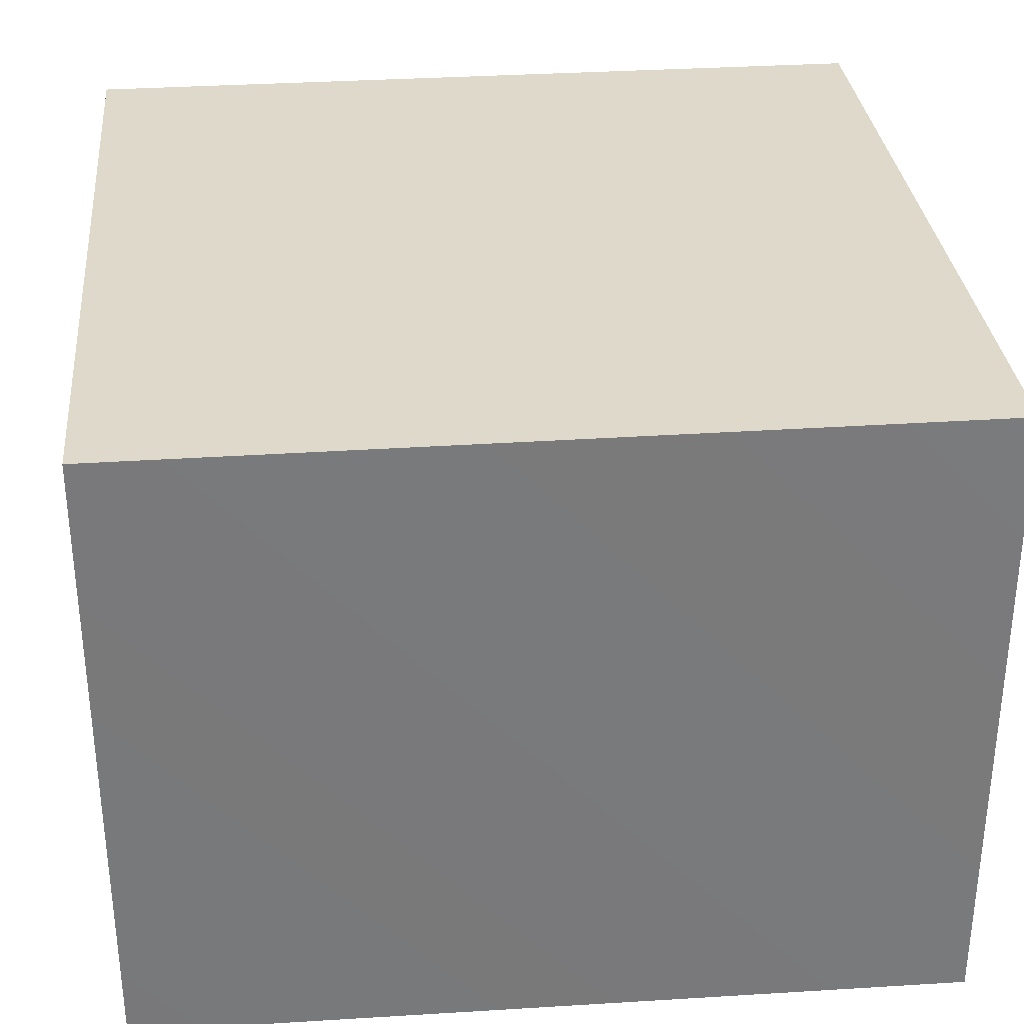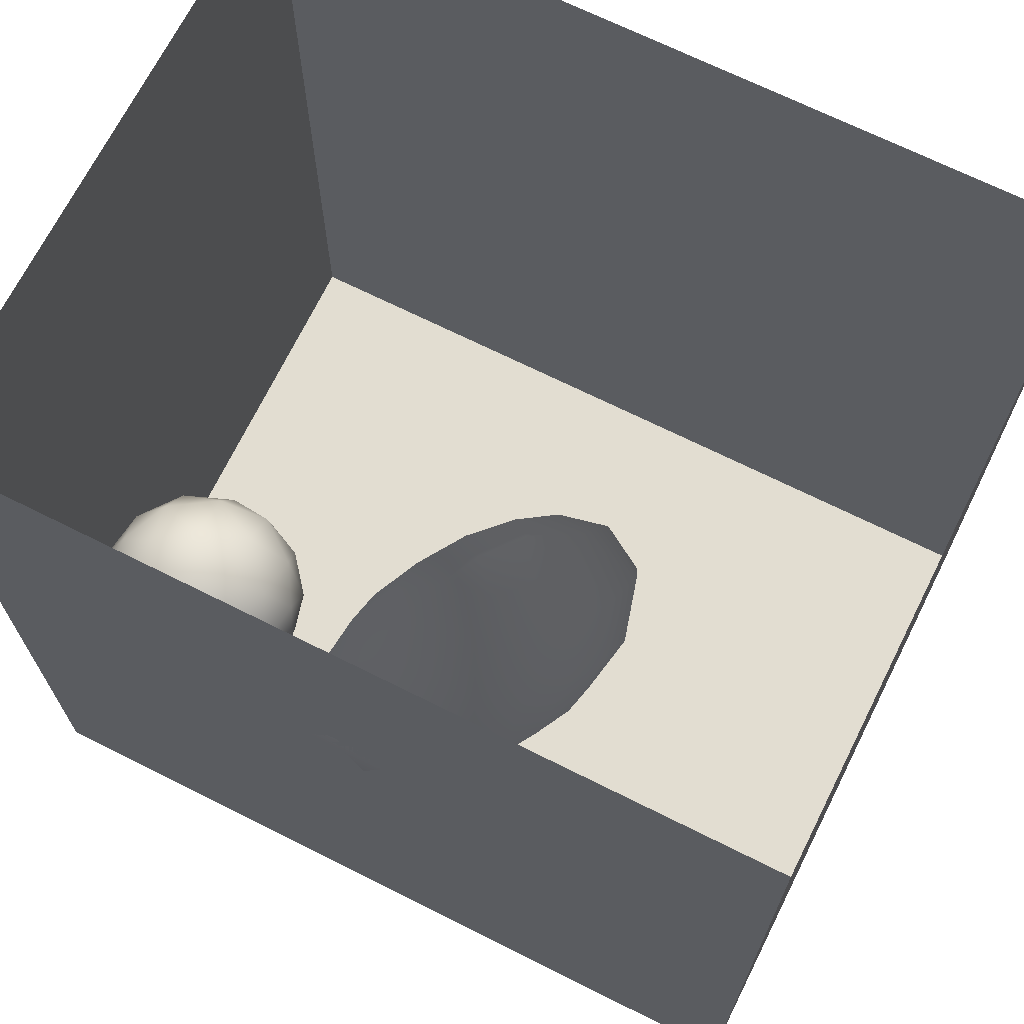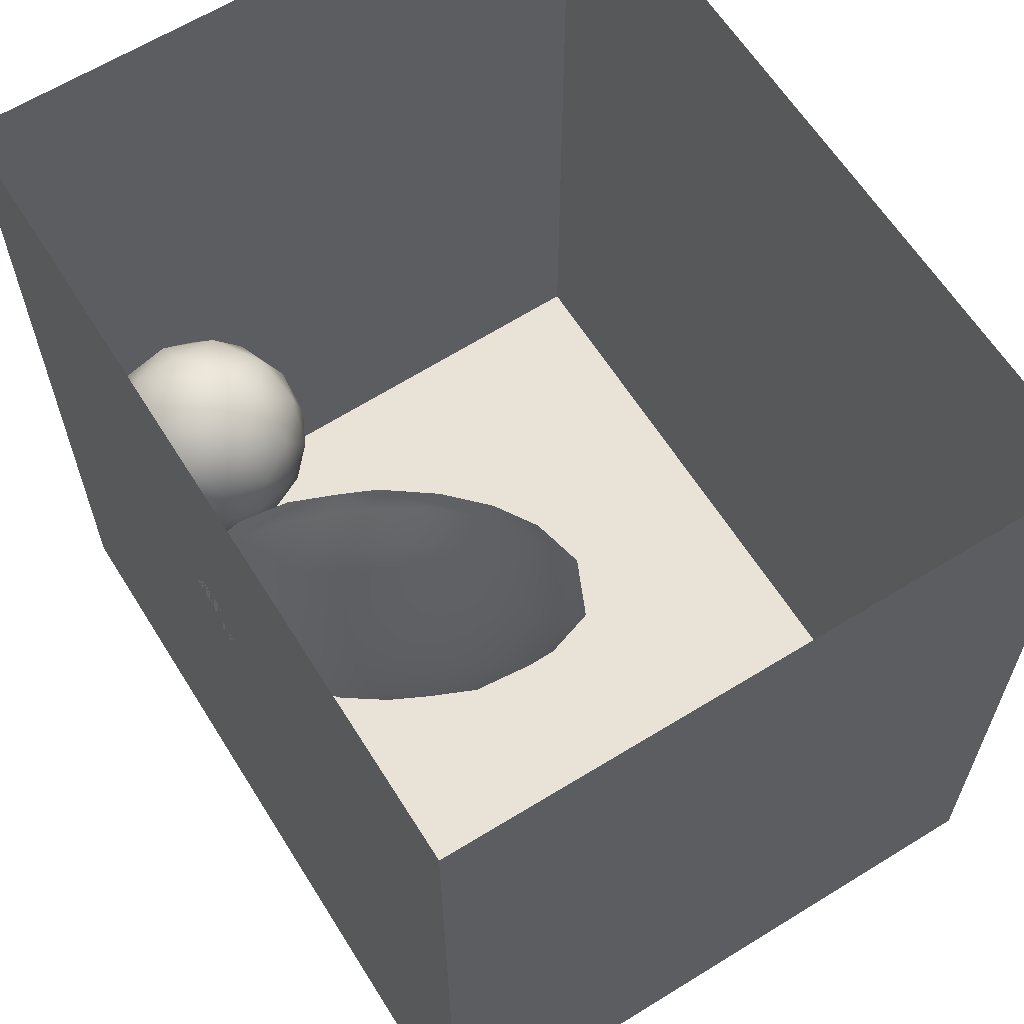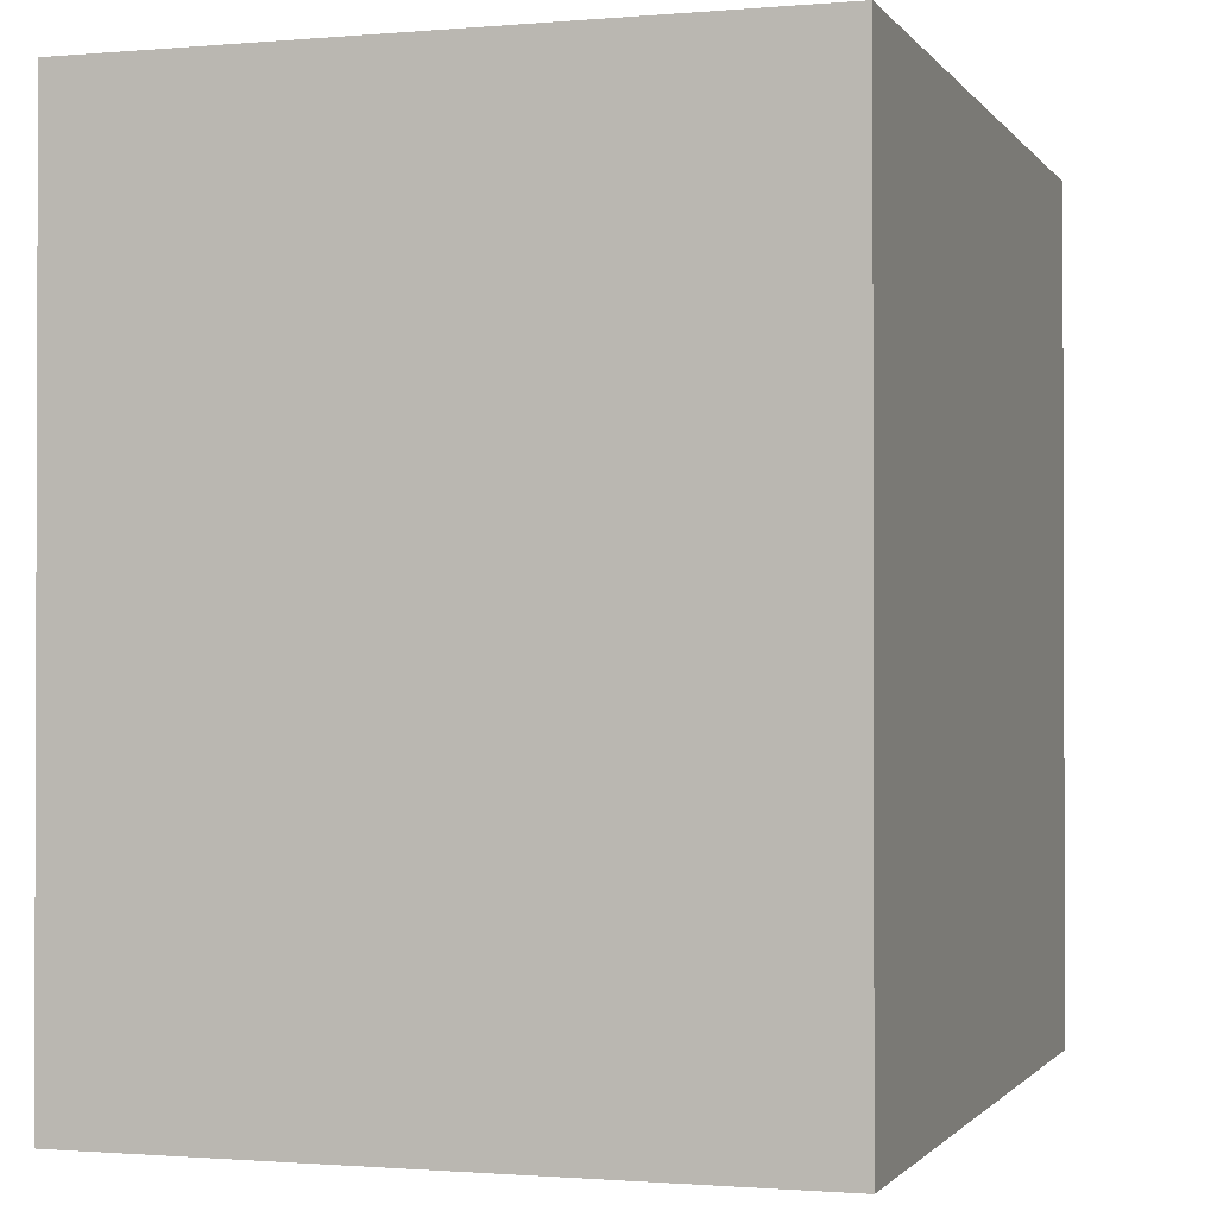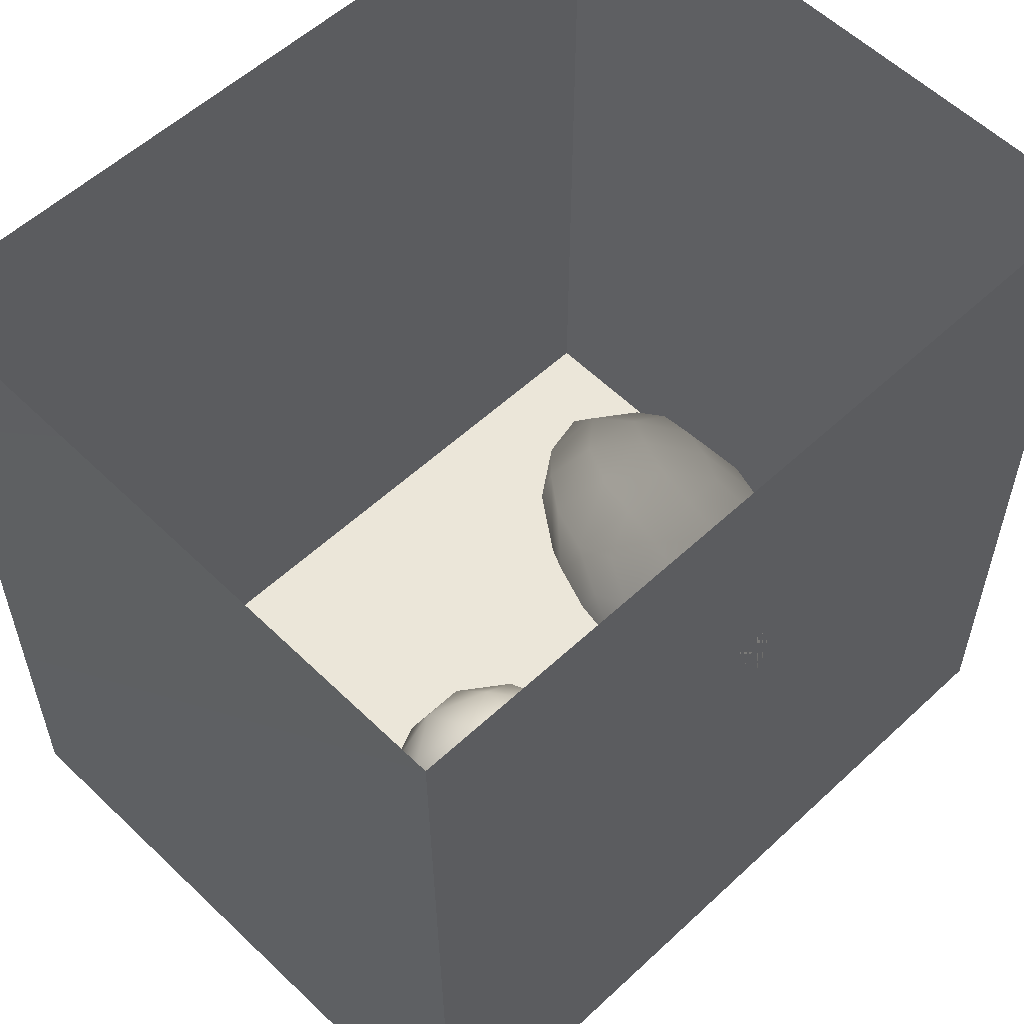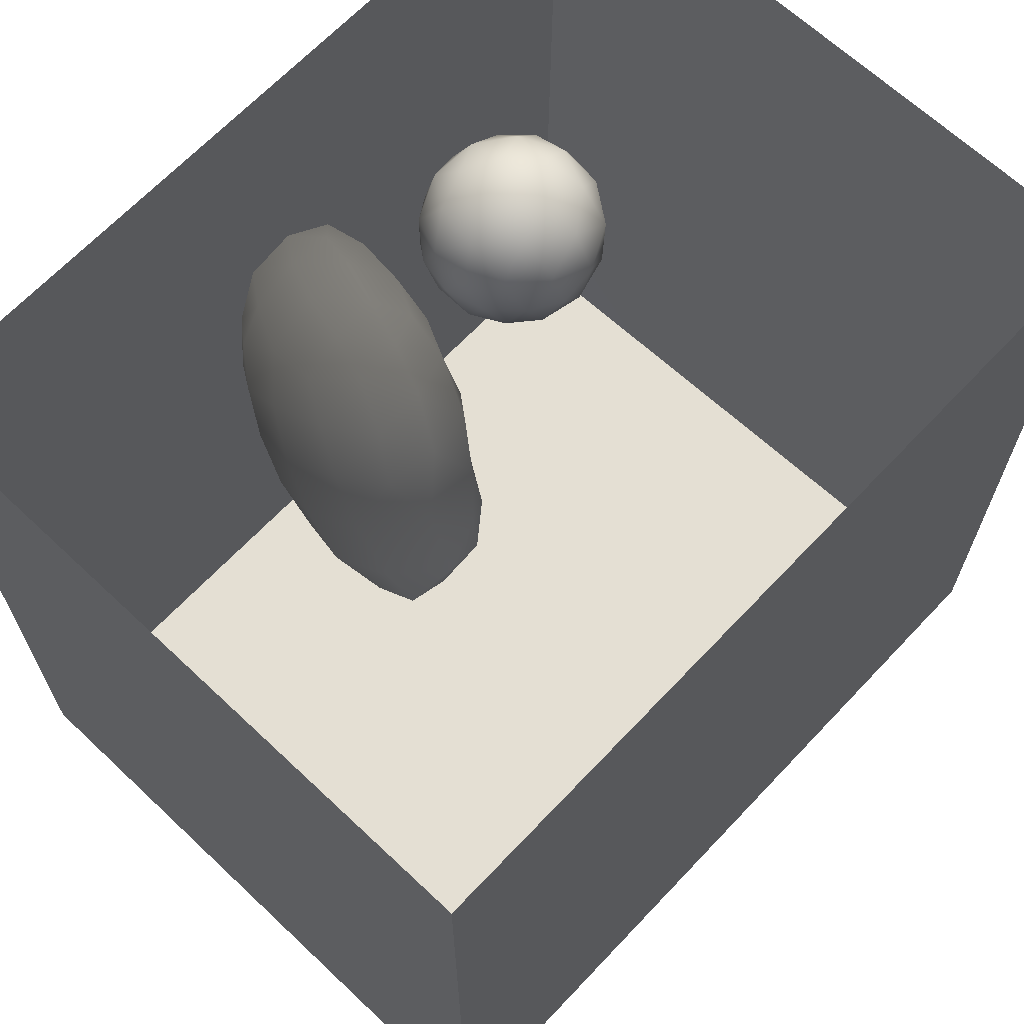
<metadata>
{"format":"obj","ext":"obj","renderer":"f3d","projection":"perspective","resolution":1024,"background":"white","views":[{"elev":31.7,"azim":-95.5,"up":"+Y"},{"elev":68.6,"azim":26.7,"up":"+Z"},{"elev":62.5,"azim":58.0,"up":"+Z"},{"elev":-1.1,"azim":107.7,"up":"+Z"},{"elev":56.2,"azim":-44.2,"up":"+Z"},{"elev":66.7,"azim":133.4,"up":"+Z"}]}
</metadata>
<code>
v -0.07753 0 0.3256
v -0.03875 0 0.2322
v 0.005077 0 0.3213
v -0.124 0 0.257
v -0.09749 0.003261 0.1761
v 0.004025 0 0.1508
v -0.03319 0.02461 0.4
v 0.05313 0 0.245
v -0.1435 0.04622 0.3419
v -0.1705 0.0682 0.2244
v -0.09211 0.1009 0.4089
v 0.08273 0.01647 0.3565
v -0.1692 0.1435 0.3295
v 0.02355 0.1018 0.4308
v -0.1025 0.07199 0.101
v 0.1454 0.02098 0.211
v -0.07332 0.1937 0.4191
v -0.1873 0.1704 0.1928
v 0.06376 0.2024 0.4373
v 0.04552 0.04794 0.07321
v 0.1432 0.09874 0.3763
v -0.1412 0.1928 0.07538
v -0.03135 0.1306 0.01795
v 0.1028 0.1286 0.009247
v 0.1571 0.07422 0.09779
v 0.2143 0.109 0.2877
v 0.2205 0.09828 0.1761
v 0.2753 0.1818 0.2328
v 0.201 0.2089 0.3739
v -0.1808 0.2864 0.1628
v -0.04044 0.2982 0.4139
v -0.1606 0.2673 0.3153
v 0.03317 0.211 -0.04208
v 0.2405 0.1622 0.07894
v -0.1581 0.3673 0.2447
v -0.1323 0.3172 0.04335
v -0.07359 0.2284 -0.002965
v 0.09005 0.3161 0.4262
v -0.1052 0.3709 0.3398
v 0.1672 0.2174 -0.03271
v -0.04185 0.3151 -0.04666
v 0.2006 0.3311 0.3868
v 0.2831 0.2643 0.02379
v -0.1013 0.4762 0.2659
v -0.151 0.411 0.1322
v 0.3212 0.2601 0.1555
v 0.1219 0.431 0.3964
v 0.2845 0.2866 0.3031
v -0.006669 0.4157 0.3862
v 0.08326 0.305 -0.08721
v -0.08699 0.4473 -0.005147
v 0.2157 0.3215 -0.07169
v 0.03643 0.5328 0.3433
v -0.108 0.5267 0.1241
v 0.3579 0.3618 0.09121
v 0.346 0.3864 0.2275
v 0.2567 0.4196 0.3435
v 0.01444 0.3963 -0.09044
v 0.3108 0.3617 -0.01867
v 0.1291 0.413 -0.1213
v -0.03937 0.6085 0.2115
v 0.178 0.5399 0.3482
v 0.2653 0.4345 -0.0945
v 0.3091 0.5177 0.2829
v 0.3843 0.4888 0.1496
v 0.3658 0.4615 0.00527
v 0.02293 0.5027 -0.09831
v 0.1772 0.5215 -0.1394
v 0.3459 0.6252 0.2065
v 0.2362 0.6268 0.2894
v 0.07432 0.6095 -0.1118
v 0.1022 0.6459 0.2872
v 0.03984 0.7103 0.1753
v 0.2114 0.649 -0.1376
v 0.3158 0.5501 -0.09343
v 0.3972 0.5901 0.05609
v 0.2107 0.7384 0.2168
v -0.03594 0.6244 0.01689
v 0.3601 0.7277 0.1091
v 0.08611 0.7169 -0.07216
v 0.04159 0.7421 0.04725
v 0.12 0.7881 0.1231
v 0.3522 0.6872 -0.06122
v 0.2231 0.7807 -0.08948
v 0.1254 0.8051 0.01264
v 0.2372 0.8261 0.09201
v 0.3373 0.7897 0.00395
v 0.009189 0.1216 0.243
v 0.0704 0.3117 0.1767
v 0.2256 0.6842 0.04782
v 0.09324 0.5241 -0.01091
v 0.1059 0.6332 0.009121
v 0.2884 0.5634 0.1399
v 0.1227 0.6235 0.129
v 0.219 0.533 0.02928
v 0.2281 0.3869 0.07447
v 0.06735 0.4997 0.1552
v 0.241 0.4795 0.1728
v 0.1724 0.6022 -0.05505
v 0.09438 0.4108 0.005791
g leftSphere
f 75 76 66
f 77 82 73
f 46 43 55
f 72 77 73
f 43 59 55
f 77 86 82
f 53 44 49
f 8 12 3
f 3 12 7
f 2 8 3
f 74 84 83
f 74 68 71
f 79 87 86
f 2 4 5
f 38 47 49
f 76 83 79
f 50 58 60
f 46 34 43
f 30 22 18
f 75 66 63
f 20 25 16
f 6 15 20
f 52 50 60
f 2 3 1
f 36 45 51
f 66 55 59
f 16 26 21
f 16 25 27
f 50 52 40
f 13 10 9
f 24 25 20
f 44 39 49
f 14 19 17
f 24 23 33
f 31 19 38
f 22 15 18
f 43 34 40
f 31 39 32
f 16 8 6
f 21 26 29
f 57 56 64
f 47 62 53
f 3 7 1
f 29 48 42
f 30 45 36
f 76 69 65
f 28 34 46
f 17 11 14
f 46 56 48
f 84 80 85
f 43 52 59
f 77 69 79
f 56 55 65
f 67 51 78
f 75 83 76
f 17 32 13
f 48 28 46
f 6 8 2
f 79 69 76
f 44 45 35
f 5 6 2
f 16 12 8
f 58 41 51
f 21 12 16
f 48 56 57
f 58 51 67
f 23 15 22
f 27 34 28
f 73 81 78
f 14 12 21
f 10 15 5
f 80 84 74
f 29 19 21
f 70 77 72
f 24 34 25
f 28 26 27
f 49 39 31
f 40 33 50
f 83 84 87
f 5 15 6
f 17 19 31
f 38 29 42
f 49 47 53
f 68 67 71
f 9 11 13
f 42 47 38
f 65 66 76
f 1 4 2
f 85 81 82
f 68 60 67
f 16 6 20
f 79 86 77
f 13 11 17
f 86 85 82
f 39 44 35
f 64 56 65
f 78 61 73
f 79 83 87
f 54 61 78
f 87 84 86
f 73 61 72
f 84 85 86
f 48 57 42
f 59 63 66
f 25 34 27
f 14 11 7
f 28 48 29
f 29 26 28
f 51 54 78
f 70 62 64
f 20 23 24
f 54 45 44
f 32 30 18
f 74 75 68
f 71 80 74
f 65 55 66
f 74 83 75
f 56 46 55
f 53 72 61
f 71 78 80
f 62 47 57
f 71 67 78
f 58 67 60
f 80 81 85
f 13 18 10
f 59 52 63
f 21 19 14
f 44 53 61
f 9 4 1
f 77 70 69
f 37 23 22
f 1 7 9
f 5 4 10
f 62 57 64
f 80 78 81
f 33 23 37
f 40 34 24
f 32 18 13
f 50 41 58
f 75 63 68
f 37 41 33
f 10 4 9
f 7 11 9
f 63 52 60
f 57 47 42
f 49 31 38
f 35 32 39
f 31 32 17
f 73 82 81
f 30 32 35
f 20 15 23
f 27 26 16
f 35 45 30
f 36 37 22
f 7 12 14
f 36 41 37
f 18 15 10
f 70 64 69
f 33 41 50
f 54 44 61
f 24 33 40
f 51 45 54
f 40 52 43
f 38 19 29
f 51 41 36
f 72 62 70
f 22 30 36
f 53 62 72
f 69 64 65
f 63 60 68
v -0.5875 0.25 0
v -0.3375 0.25 0
v -0.3639 0.3618 0
v -0.3563 0.2986 0.08187
v -0.3653 0.3047 -0.1006
v -0.4035 0.3998 -0.07876
v -0.4327 0.4461 0.009191
v -0.3639 0.1884 0.09343
v -0.4106 0.388 0.1104
v -0.3675 0.1916 -0.1033
v -0.3585 0.1498 -8.755e-05
v -0.4211 0.2517 -0.1866
v -0.4442 0.3644 -0.1699
v -0.4851 0.4553 -0.09934
v -0.4094 0.2741 0.1738
v -0.5273 0.4926 -0.006295
v -0.4427 0.1371 -0.1697
v -0.436 0.1464 0.1697
v -0.5119 0.4644 0.104
v -0.4147 0.08009 0.06147
v -0.5002 0.3742 0.1986
v -0.4134 0.0815 -0.06174
v -0.5965 0.4833 -0.08926
v -0.5029 0.1961 -0.229
v -0.5492 0.415 -0.1838
v -0.5182 0.3029 -0.2343
v -0.5068 0.2362 0.2362
v -0.5332 0.122 0.2078
v -0.5008 0.04827 -0.1195
v -0.6272 0.4944 0.03432
v -0.5147 0.0433 0.1203
v -0.5564 0.1021 -0.1991
v -0.6521 0.4311 -0.1598
v -0.502 0.01518 -0.007365
v -0.6067 0.3224 0.2385
v -0.7093 0.4586 -0.06459
v -0.6208 0.4404 0.1585
v -0.6098 0.2073 -0.2453
v -0.6151 0.1857 0.24
v -0.6041 0.02082 -0.0985
v -0.738 0.44 0.06104
v -0.6256 0.06837 0.1675
v -0.6395 0.3351 -0.2293
v -0.7003 0.2569 0.223
v -0.7983 0.3769 -0.04453
v -0.7289 0.364 0.1717
v -0.6823 0.1056 -0.1807
v -0.6181 0.005694 0.04337
v -0.7402 0.3706 -0.157
v -0.7259 0.2395 -0.2079
v -0.7161 0.1473 0.1882
v -0.8113 0.3382 0.06798
v -0.7263 0.04958 -0.05535
v -0.7281 0.0603 0.08217
v -0.7816 0.2498 0.1576
v -0.7904 0.1614 -0.1161
v -0.8002 0.2782 -0.1284
v -0.789 0.147 0.1063
v -0.835 0.2508 -0.03502
v -0.806 0.1284 0.0009649
v -0.8277 0.222 0.06329
g rightSphere
f 160 161 159
f 159 161 152
f 156 160 159
f 134 120 131
f 153 156 147
f 155 158 151
f 139 128 127
f 116 123 130
f 112 117 124
f 150 149 143
f 126 112 124
f 139 127 135
f 152 155 146
f 120 111 108
f 110 105 102
f 132 117 129
f 138 126 124
f 106 105 113
f 127 128 118
f 137 130 141
f 121 115 109
f 141 152 146
f 131 120 118
f 128 139 142
f 149 145 136
f 122 117 110
f 123 116 114
f 153 147 140
f 129 134 140
f 132 129 140
f 108 115 118
f 148 153 140
f 115 127 118
f 103 106 107
f 160 156 153
f 126 125 113
f 121 109 119
f 136 145 141
f 111 122 110
f 117 112 110
f 134 122 120
f 131 128 142
f 148 131 142
f 128 131 118
f 156 159 157
f 150 138 147
f 133 149 136
f 158 154 151
f 106 114 107
f 148 134 131
f 123 114 125
f 154 142 151
f 160 154 158
f 121 127 115
f 108 111 102
f 109 103 107
f 127 121 135
f 142 139 151
f 104 115 108
f 161 160 158
f 154 148 142
f 138 143 126
f 145 149 157
f 105 112 113
f 156 150 147
f 112 105 110
f 135 137 146
f 123 136 130
f 145 159 152
f 144 139 135
f 149 150 157
f 114 116 107
f 144 155 151
f 123 133 136
f 116 119 107
f 161 155 152
f 149 133 143
f 109 104 103
f 138 150 143
f 133 123 125
f 148 154 153
f 134 148 140
f 132 138 124
f 104 108 102
f 122 134 129
f 137 119 130
f 111 110 102
f 125 114 113
f 144 135 146
f 139 144 151
f 138 132 147
f 103 104 102
f 130 136 141
f 141 145 152
f 137 121 119
f 154 160 153
f 122 111 120
f 112 126 113
f 150 156 157
f 117 122 129
f 115 104 109
f 119 109 107
f 105 106 103
f 119 116 130
f 147 132 140
f 121 137 135
f 105 103 102
f 143 133 125
f 159 145 157
f 114 106 113
f 120 108 118
f 137 141 146
f 155 144 146
f 126 143 125
f 155 161 158
f 117 132 124
v   1 0 -1.04
v  -0.99 0 -1.04
v  -1.01 0  0.99
v   1 0  0.99
g floor
f 162 163 164
f 164 165 162
v   1 1.59 -1.04
v   1 1.59  0.99
v  -1.02 1.59  0.99
v  -1.02 1.59 -1.04
g ceiling
f 166 167 168
f 168 169 166
v   1 1.59 -1.04
v  -1.02 1.59 -1.04
v  -0.99 0 -1.04
v   1 0 -1.04
g backWall
f 170 171 172
f 172 173 170
v  1 1.59 0.99
v  1 1.59 -1.04
v  1 0 -1.04
v  1 0 0.99
g rightWall
f 174 175 176
f 176 177 174
v  -1.02 1.59 -1.04
v  -1.02 1.59 0.99
v  -1.01 0 0.99
v  -0.99 0 -1.04
g leftWall
f 178 179 180
f 180 181 178
v  0.23 1.58 -0.22
v  0.23 1.58 0.16
v  -0.24 1.58 0.16
v  -0.24 1.58 -0.22
g light
f 182 183 184
f 184 185 182

</code>
